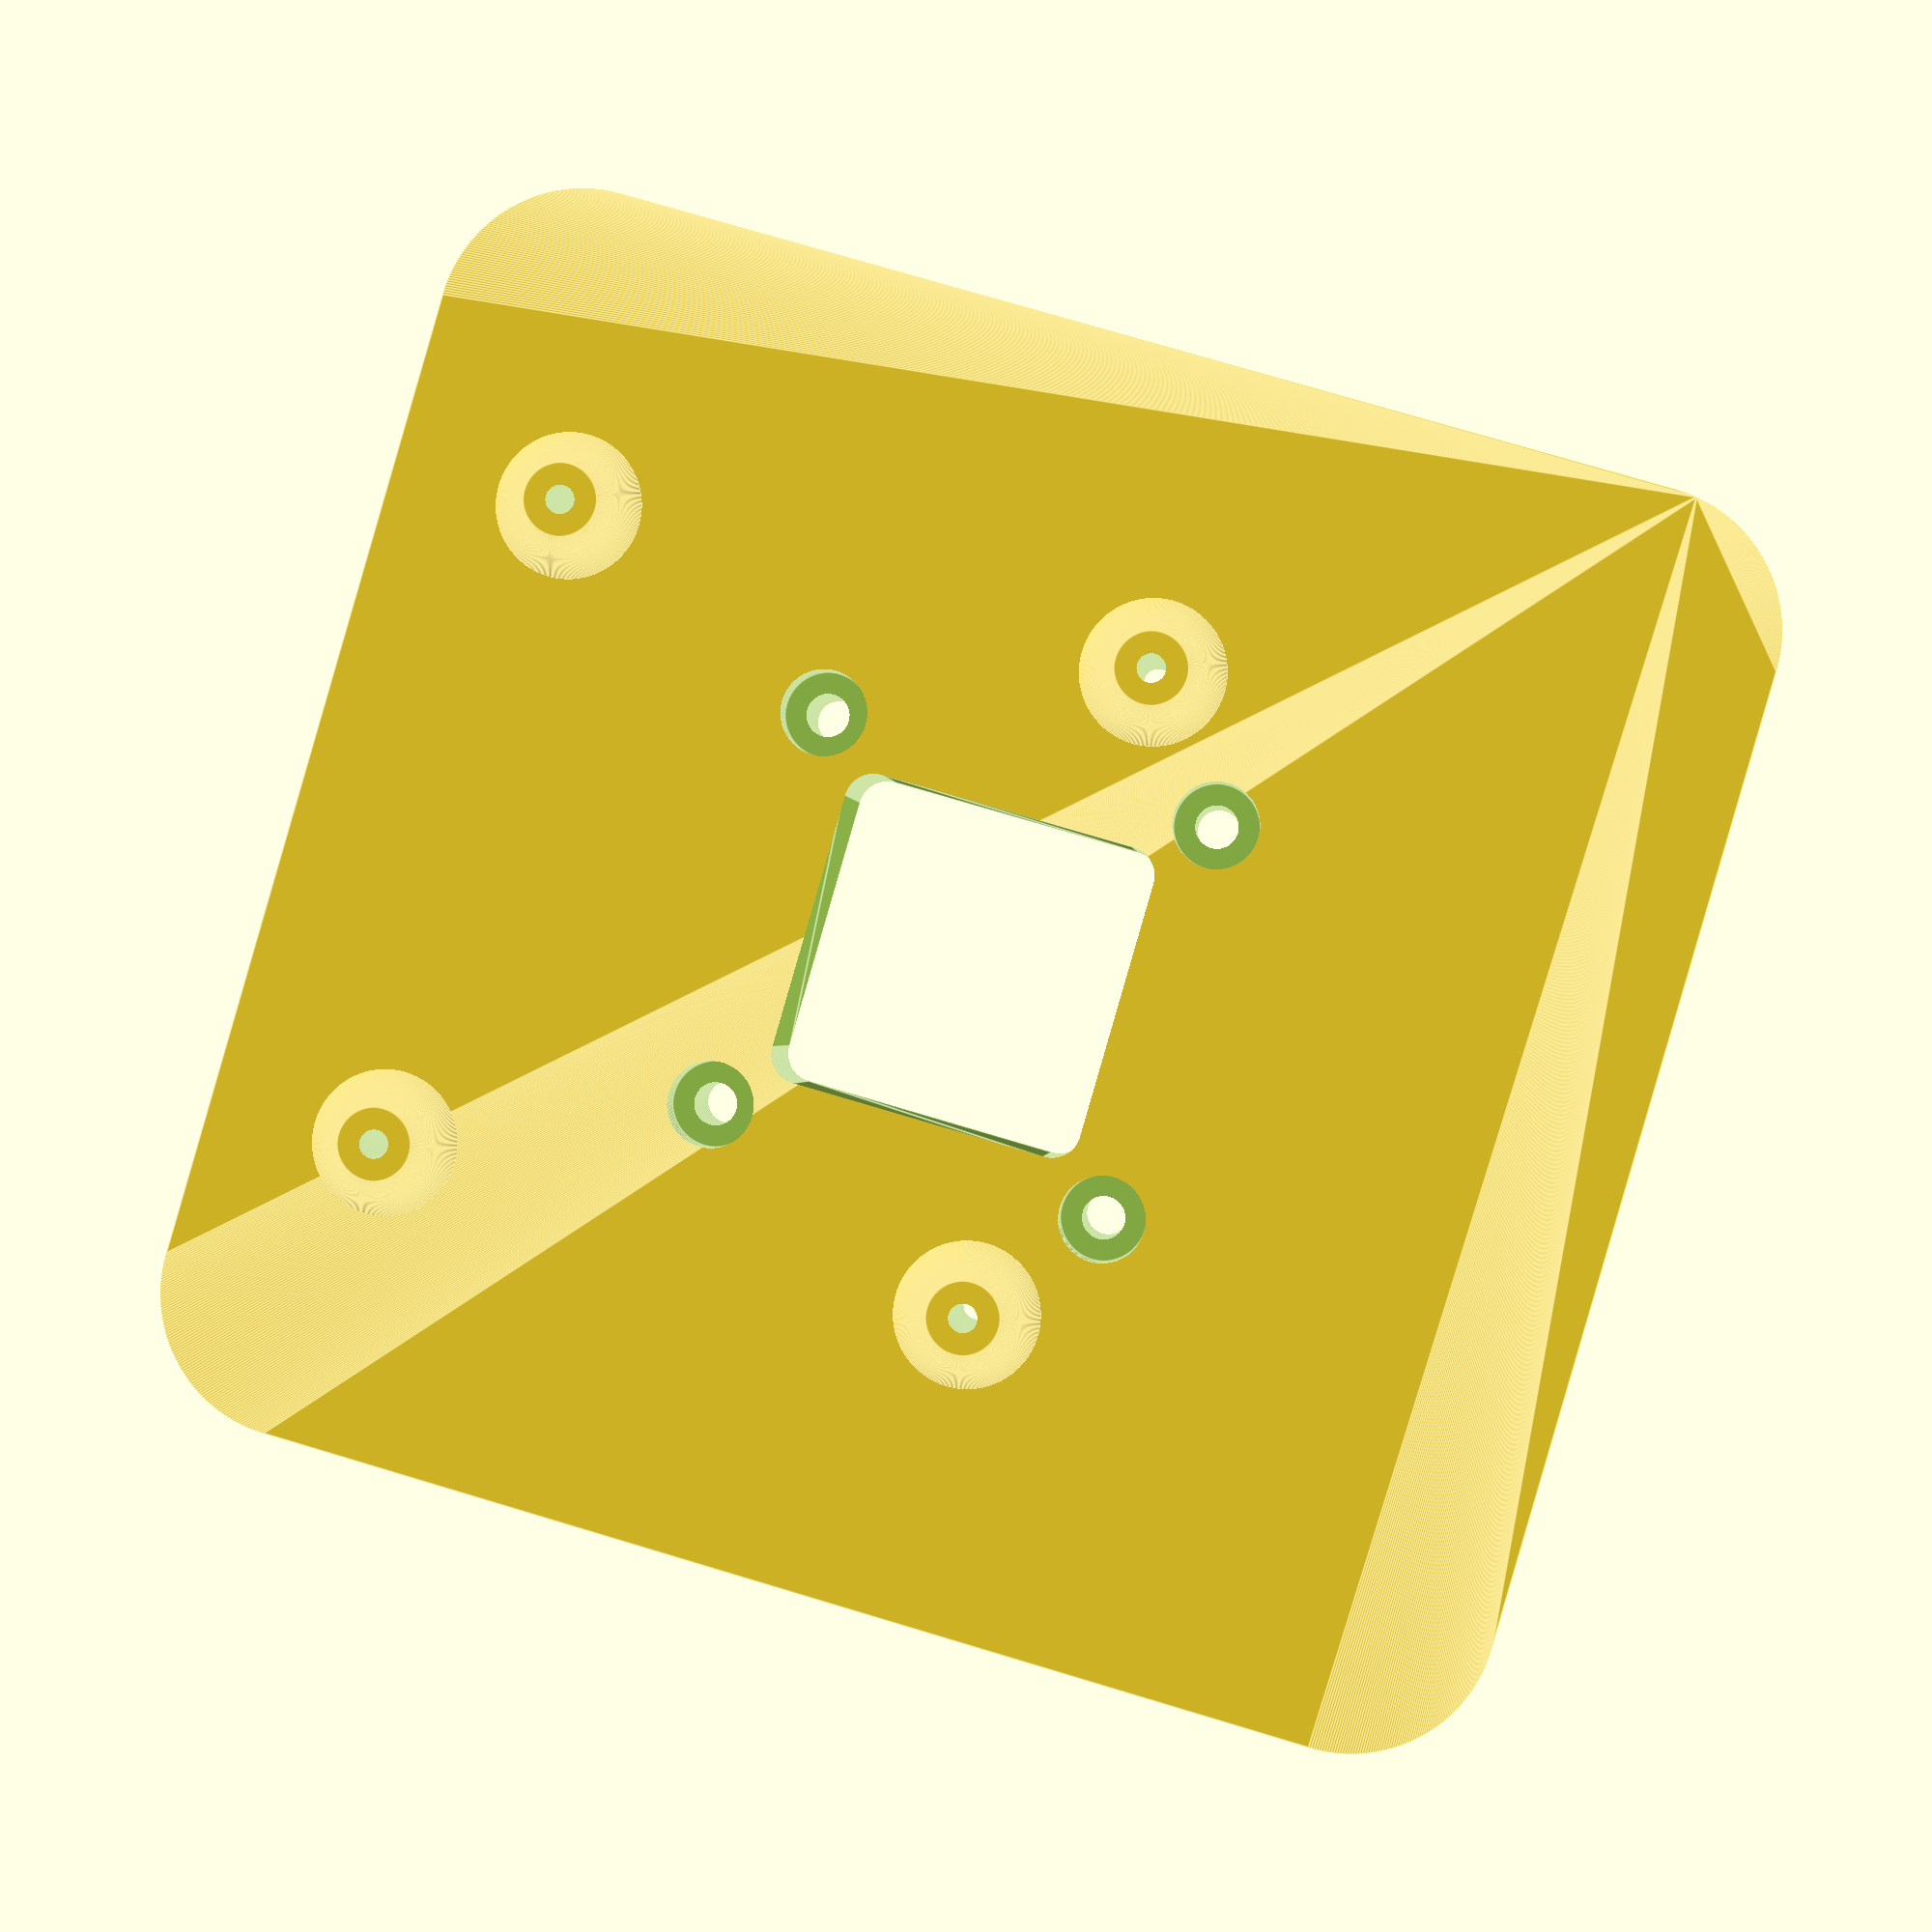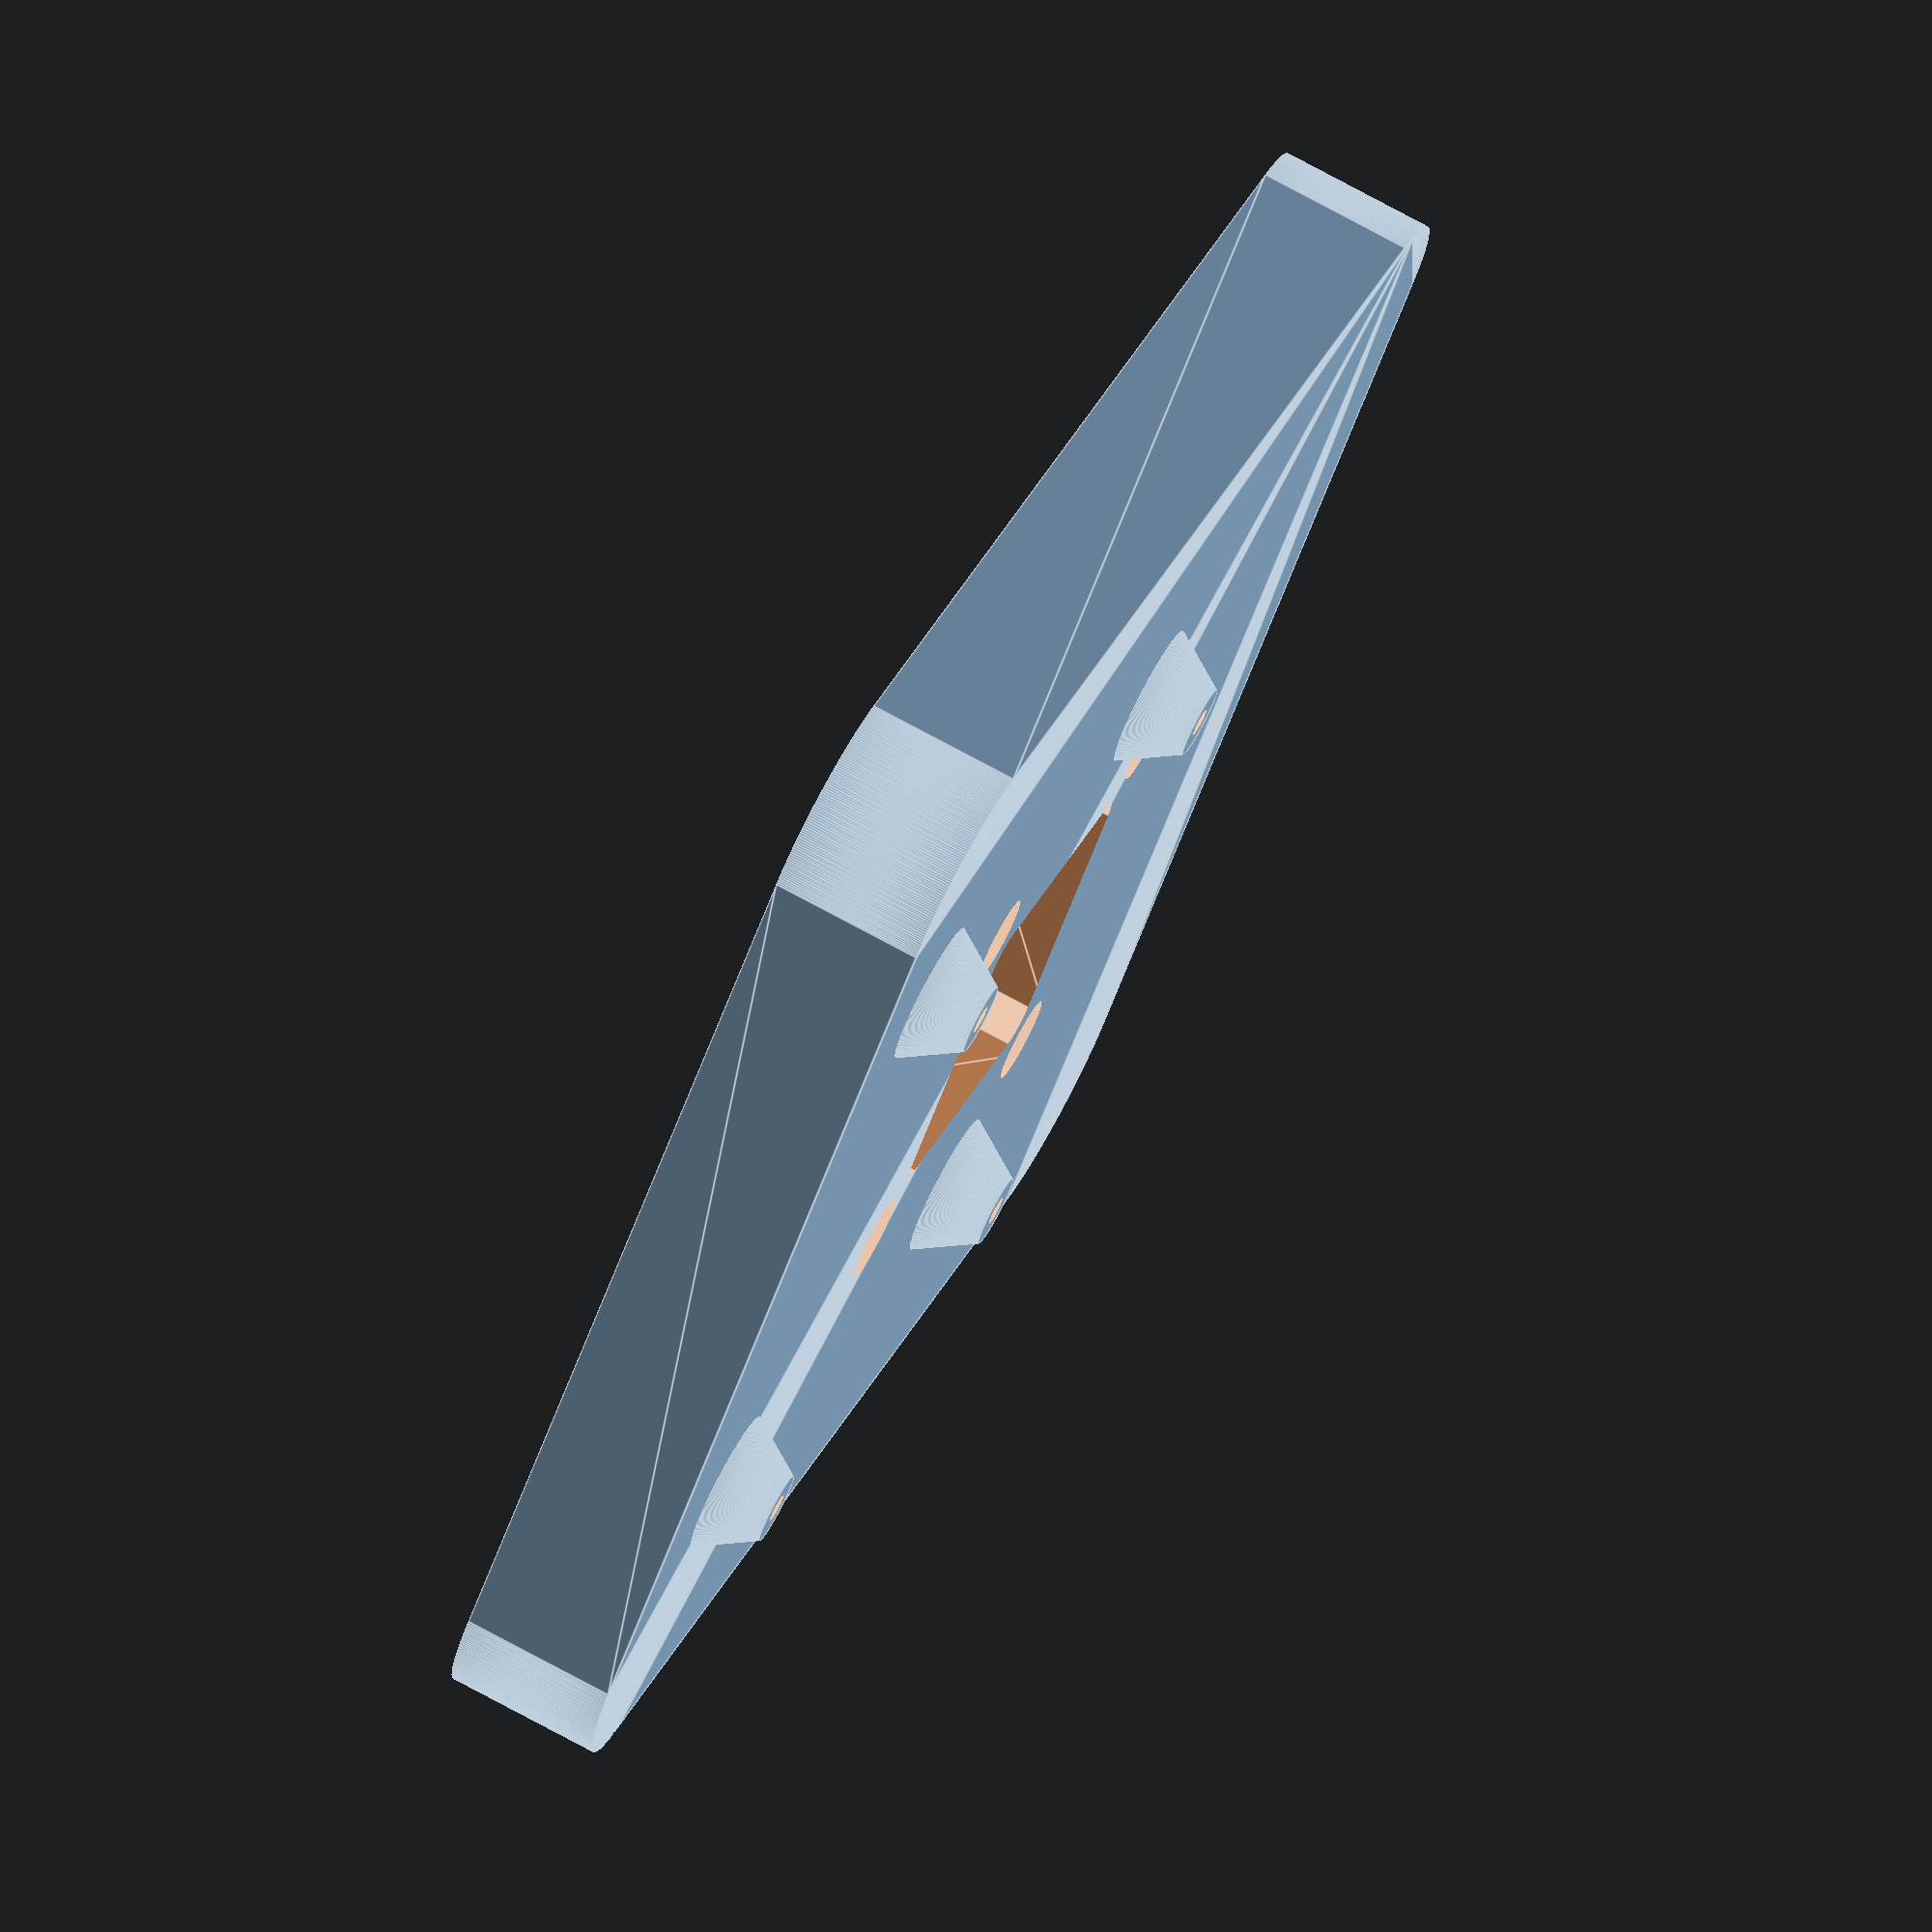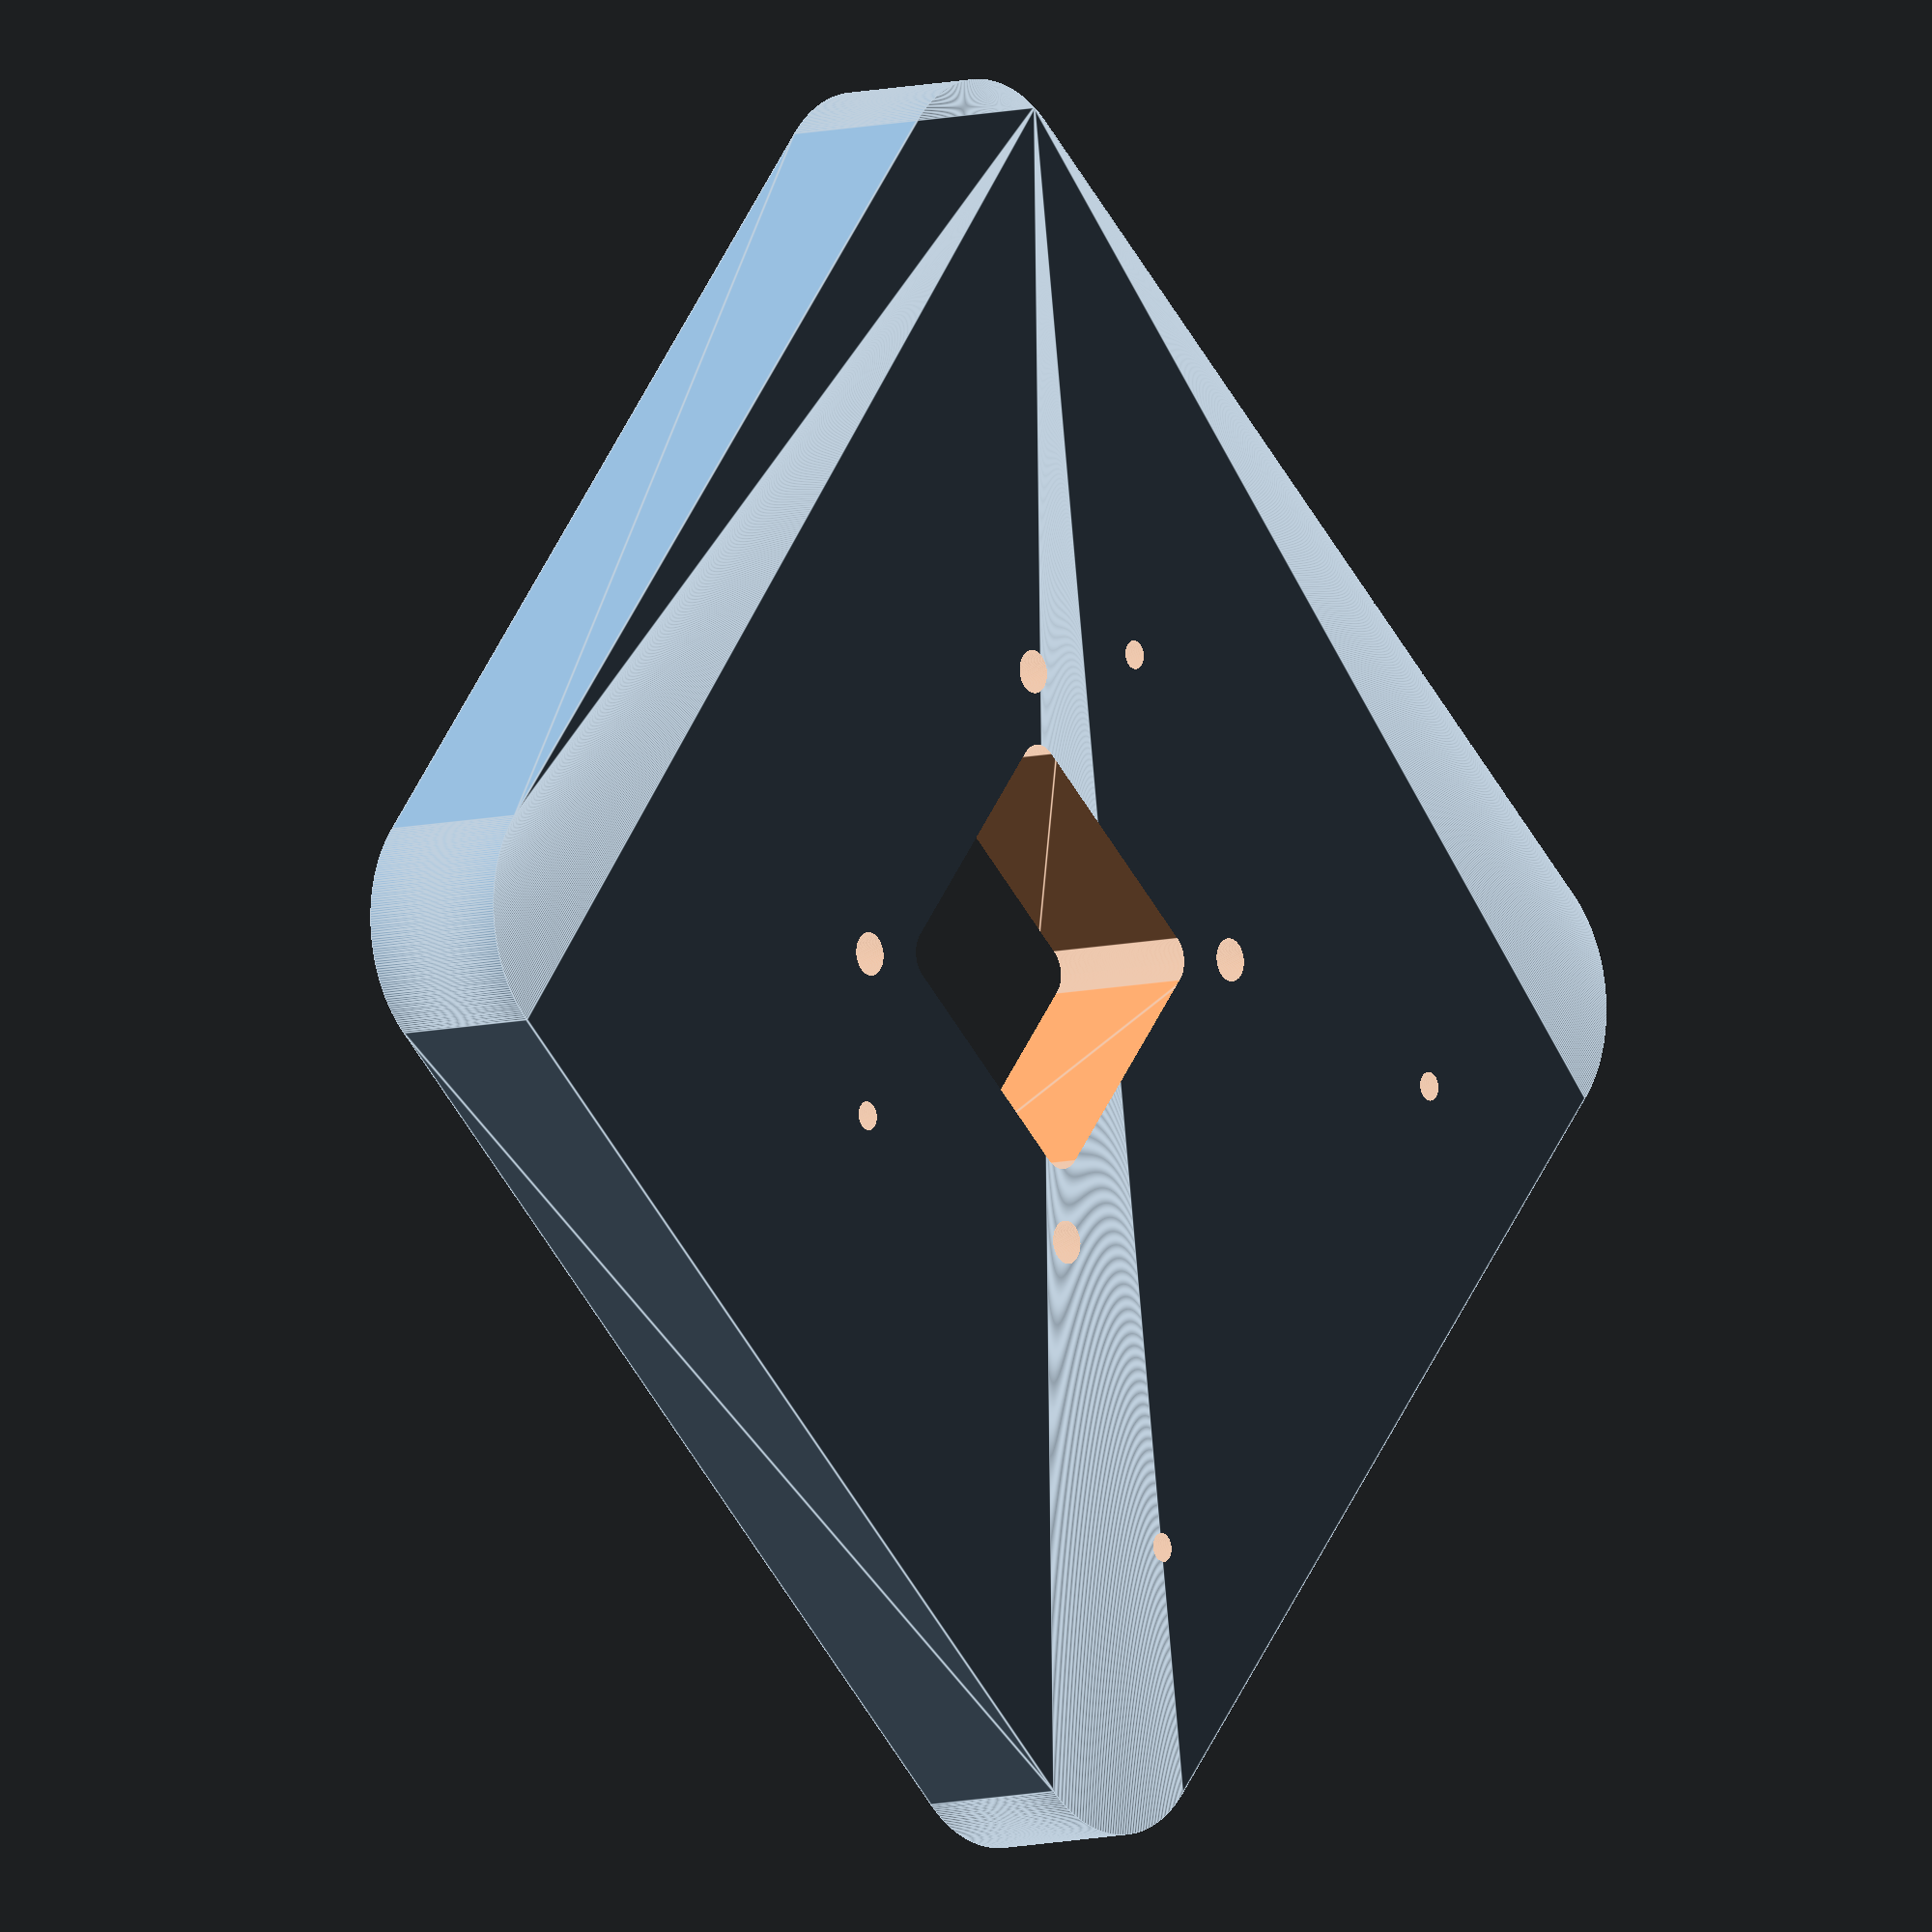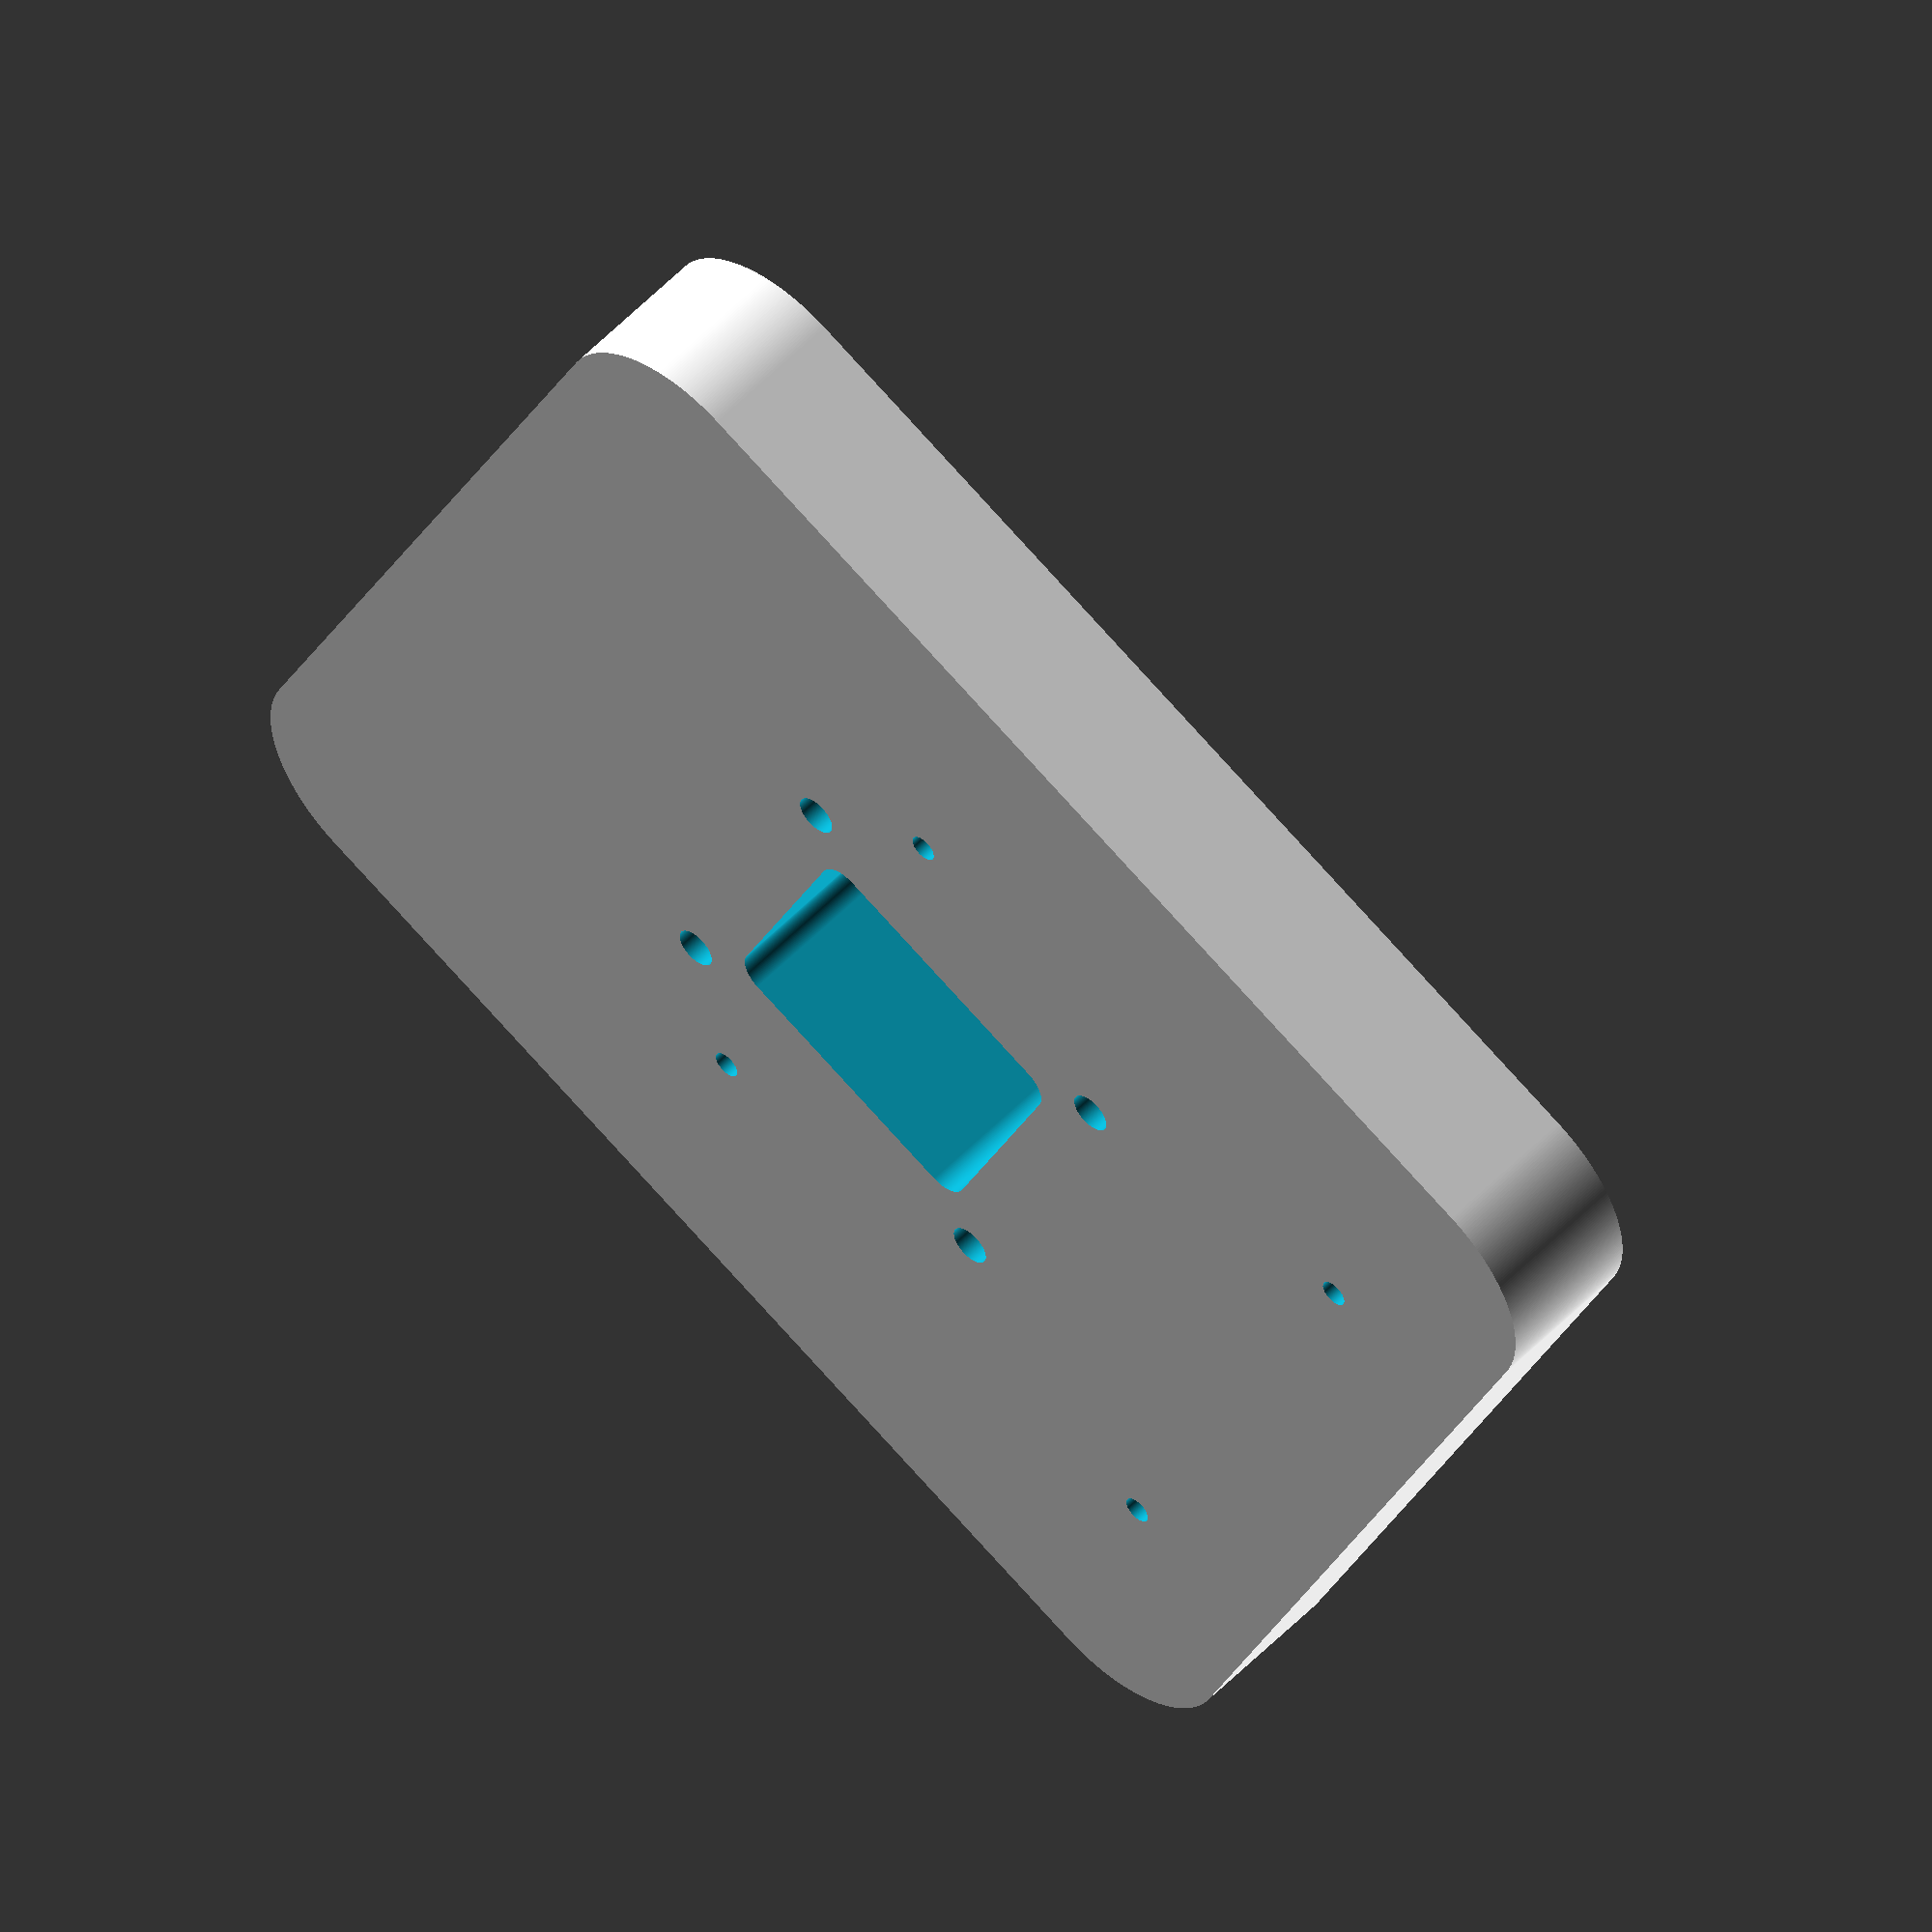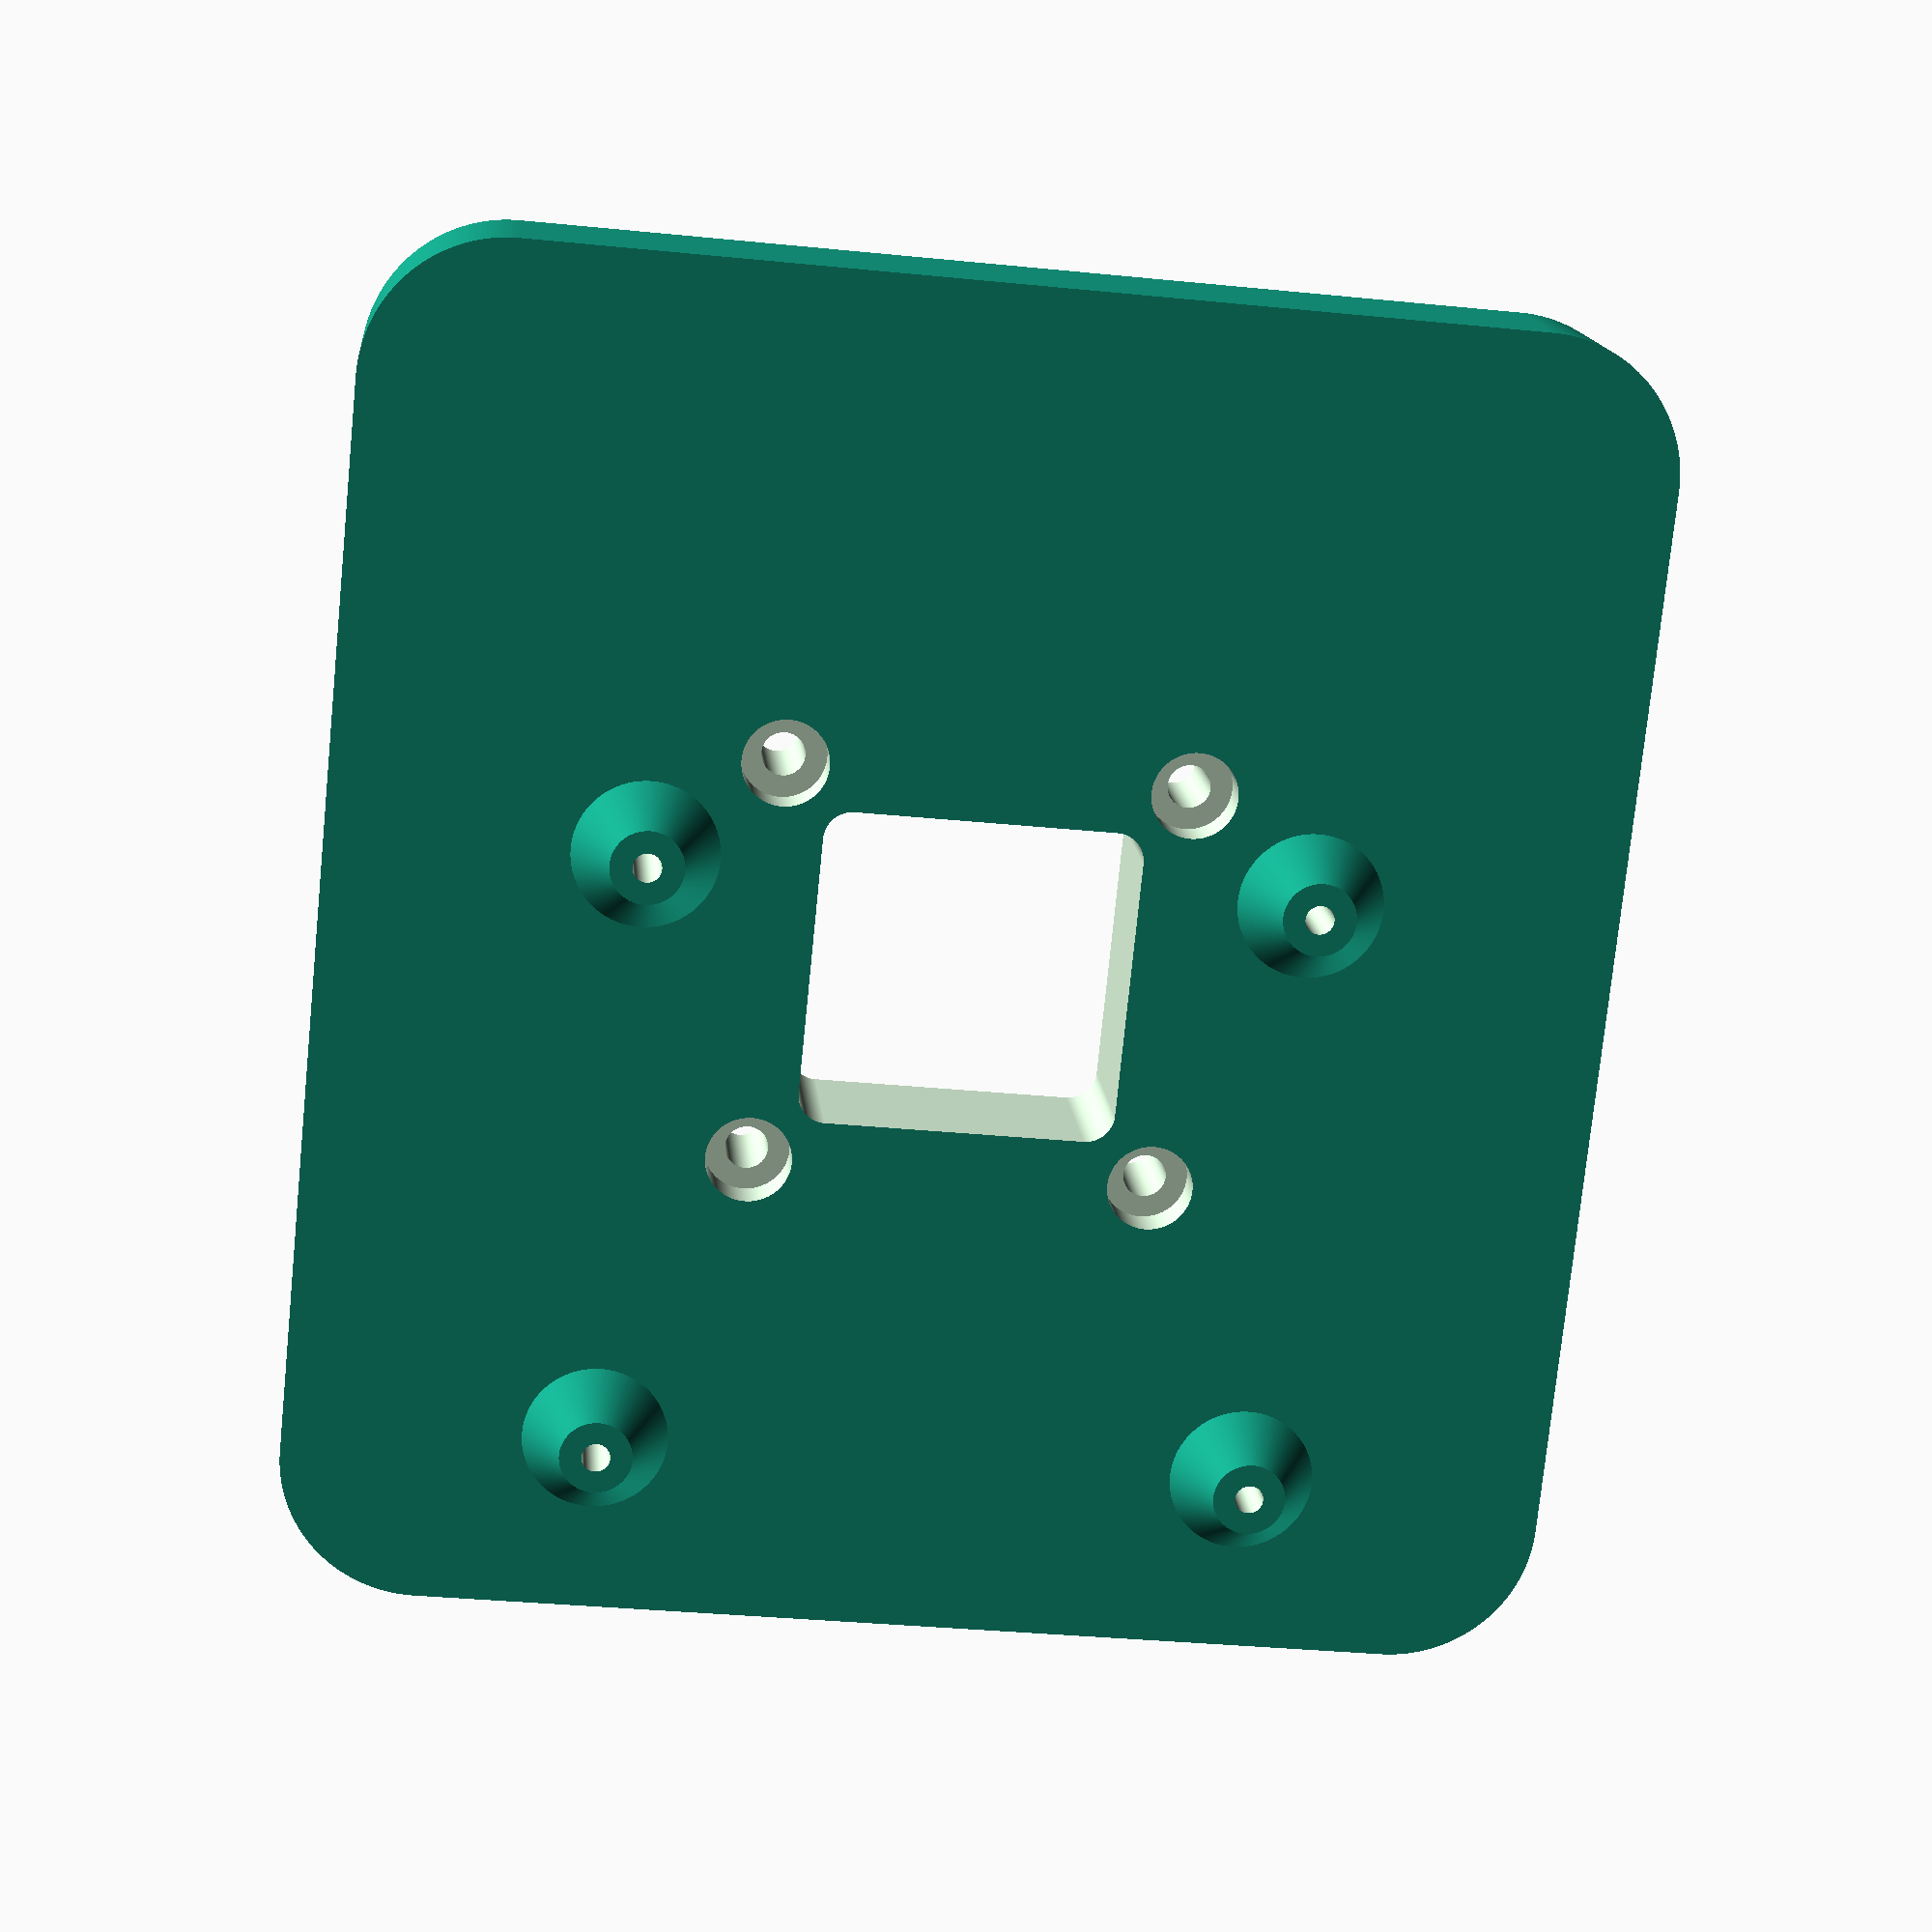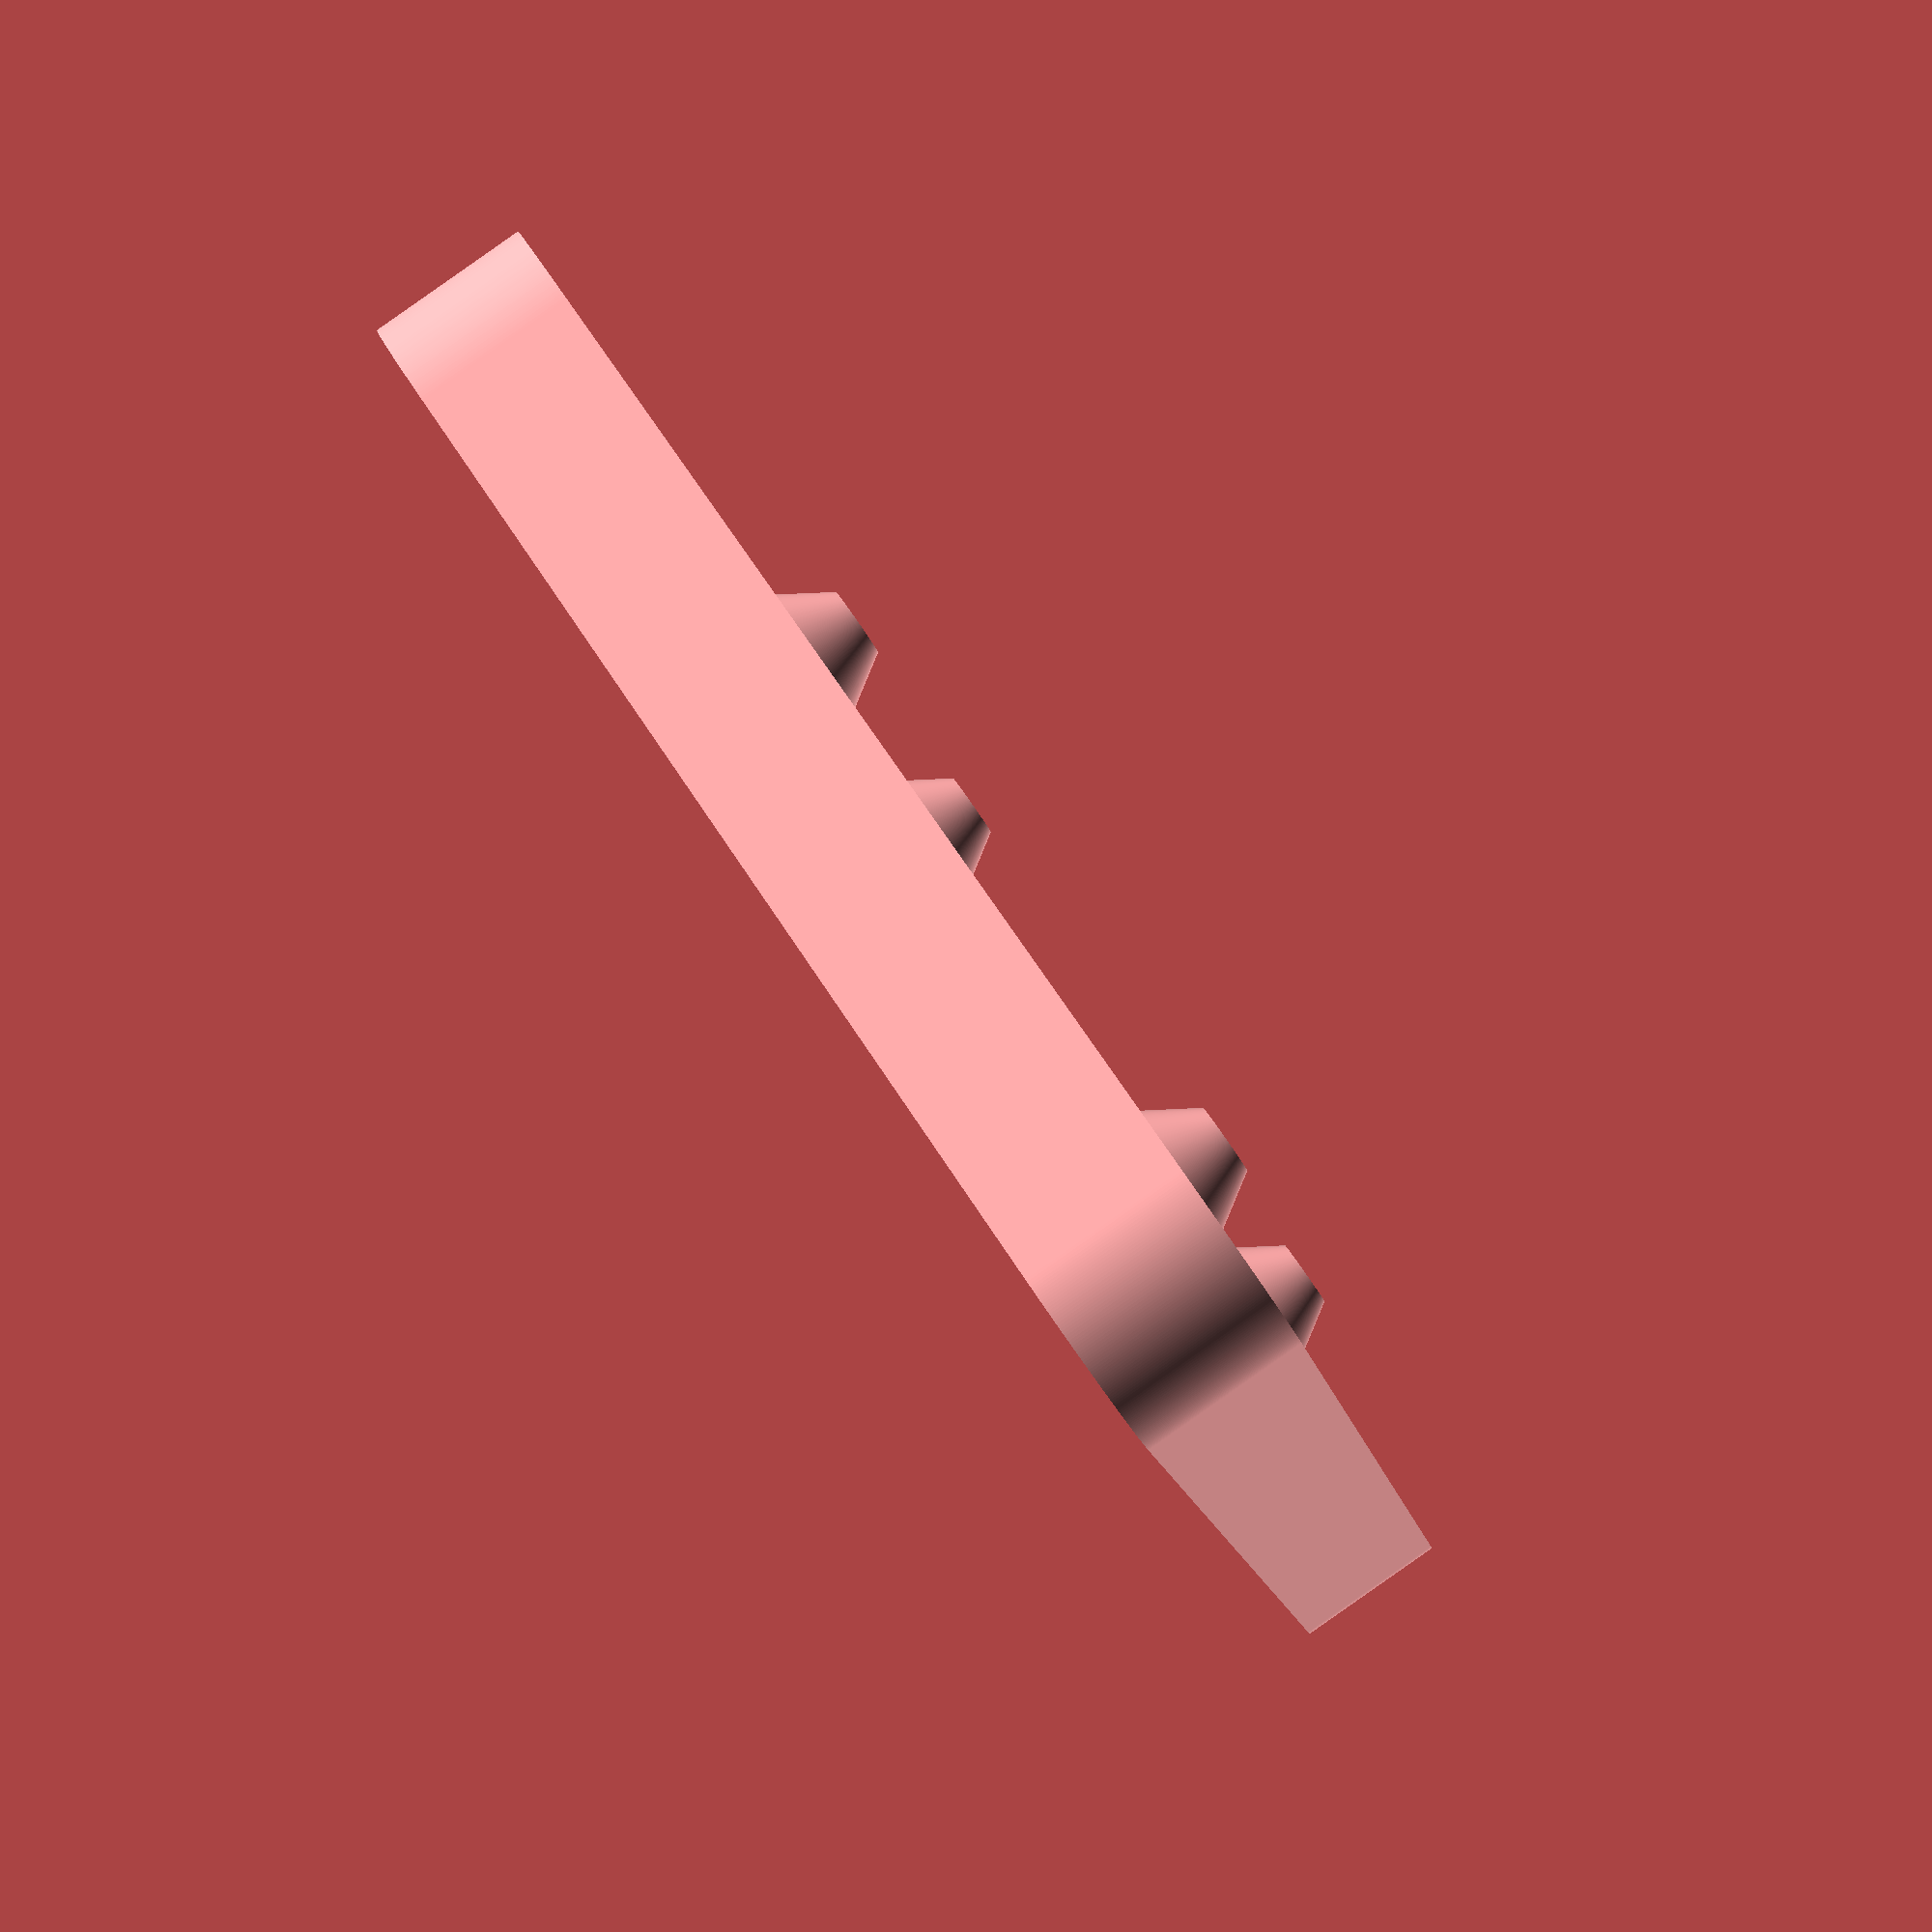
<openscad>
// Feather wig doubler dimensions pulled from here: https://learn.adafruit.com/featherwing-proto-and-doubler/downloads

// All measurements are in mm

mmPerIn = 25.4;

// Feather Wing Dimensions
featherWingDoublerWidth = 2 * mmPerIn;
featherWingDoublerLength = 1.85 * mmPerIn; 
screwHoleCenterFromEdge = 0.1 * mmPerIn;
riserBase = 2 * screwHoleCenterFromEdge;
bodyMargin = 10;
heightMargin = 5;
solderHeight = 4;

// Battery Dimensions
batteryDiameter = 18;
batteryLength = 69;
batteryMargin = 5;

// Screw Dimensions
m3ThreadDiameter = 3.00;
m3InnerThreadDiameter = 2;
m3HeadDiameter = 6.00; 
m3HeadHeight = 3.00;
threadLength = 10;
screwMargin = 2; // Min distance between screws

// Attachment Adaptor Dimensions
attachAdaptorWidth = 20;
attachAdaptorBezzelRad = 2;

// Intermediate calculations 
// NOTE: These should not need to be changed if you're just adjusting the parameters above
plateHeight = threadLength - solderHeight + heightMargin;
plateWidth = max(batteryLength, featherWingDoublerWidth);
plateLength = featherWingDoublerLength + batteryDiameter + 2 * batteryMargin;
minBodyMargin = max(bodyMargin, riserBase/2);

attachAdaptorWidthActual = min(featherWingDoublerWidth - attachAdaptorBezzelRad - 3 * riserBase - 2 * screwMargin, attachAdaptorWidth);
attachAdaptorScrewOffset = (attachAdaptorWidthActual + attachAdaptorBezzelRad)/2 + m3HeadDiameter/2 + abs(screwMargin - attachAdaptorBezzelRad);
// Draw the elements
difference() 
{
    union()
    {
        // Draw the main body
        translate(v = [-plateWidth/2, -plateLength/2, 0])
        {
            minkowski()
            {
                cube([plateWidth, plateLength, plateHeight/2], center = false);
                cylinder(h = plateHeight/2, r = minBodyMargin, center = false, $fn = 360);
            }
        }
        
        // Draw the risers
        for (i = [-(featherWingDoublerWidth/2 - screwHoleCenterFromEdge), (featherWingDoublerWidth/2 - screwHoleCenterFromEdge)])
        {
            for(j = [-(featherWingDoublerLength/2 - screwHoleCenterFromEdge), (featherWingDoublerLength/2 - screwHoleCenterFromEdge)]){
                translate(v = [i, j - batteryDiameter/2 - batteryMargin, plateHeight]) {
                    cylinder(h = solderHeight, r1 = riserBase, r2 = screwHoleCenterFromEdge, center = false, $fn = 360);
                }
            }  
        }
    }
    
    
    // Draw the screw holes
    for (i = [-(featherWingDoublerWidth/2 - screwHoleCenterFromEdge), (featherWingDoublerWidth/2 - screwHoleCenterFromEdge)])
    {
        for(j = [-(featherWingDoublerLength/2 - screwHoleCenterFromEdge), (featherWingDoublerLength/2 - screwHoleCenterFromEdge)]){
            translate(v = [i, j - batteryDiameter/2 - batteryMargin, -0.5]) {
                cylinder(h = plateHeight+solderHeight+1, d = m3InnerThreadDiameter, center = false, $fn = 360);
            }
        }  
    } 
   
    // Draw the attachment adaptor hole
    translate(v = [-(attachAdaptorWidthActual - attachAdaptorBezzelRad)/2, -(attachAdaptorWidthActual - attachAdaptorBezzelRad)/2, -0.5]) 
    {
        minkowski()
        {
            cube([attachAdaptorWidthActual - attachAdaptorBezzelRad, attachAdaptorWidthActual - attachAdaptorBezzelRad, plateHeight/2 + 1], center = false);
            cylinder(h = plateHeight/2 + 1, r = attachAdaptorBezzelRad, center = false, $fn = 360);
        } 
    }
    
    // Draw the attachment adaptor screw holes
    for (i = [-attachAdaptorScrewOffset, attachAdaptorScrewOffset])
    {
        for(j = [-attachAdaptorScrewOffset, attachAdaptorScrewOffset]){
            translate(v = [i, j, -0.5]) {
                cylinder(h = plateHeight+solderHeight+1, d = m3ThreadDiameter, center = false, $fn = 360);
            }
            translate(v = [i, j, plateHeight - m3HeadHeight]) {
                cylinder(h = plateHeight+solderHeight+1, d = m3HeadDiameter, center = false, $fn = 360);
            }
        }  
    } 
}


</openscad>
<views>
elev=180.6 azim=286.2 roll=176.0 proj=p view=edges
elev=284.1 azim=130.5 roll=298.4 proj=o view=edges
elev=187.6 azim=230.3 roll=50.8 proj=o view=edges
elev=306.5 azim=66.3 roll=222.3 proj=o view=wireframe
elev=165.3 azim=185.8 roll=185.1 proj=p view=wireframe
elev=89.9 azim=199.5 roll=305.0 proj=p view=wireframe
</views>
